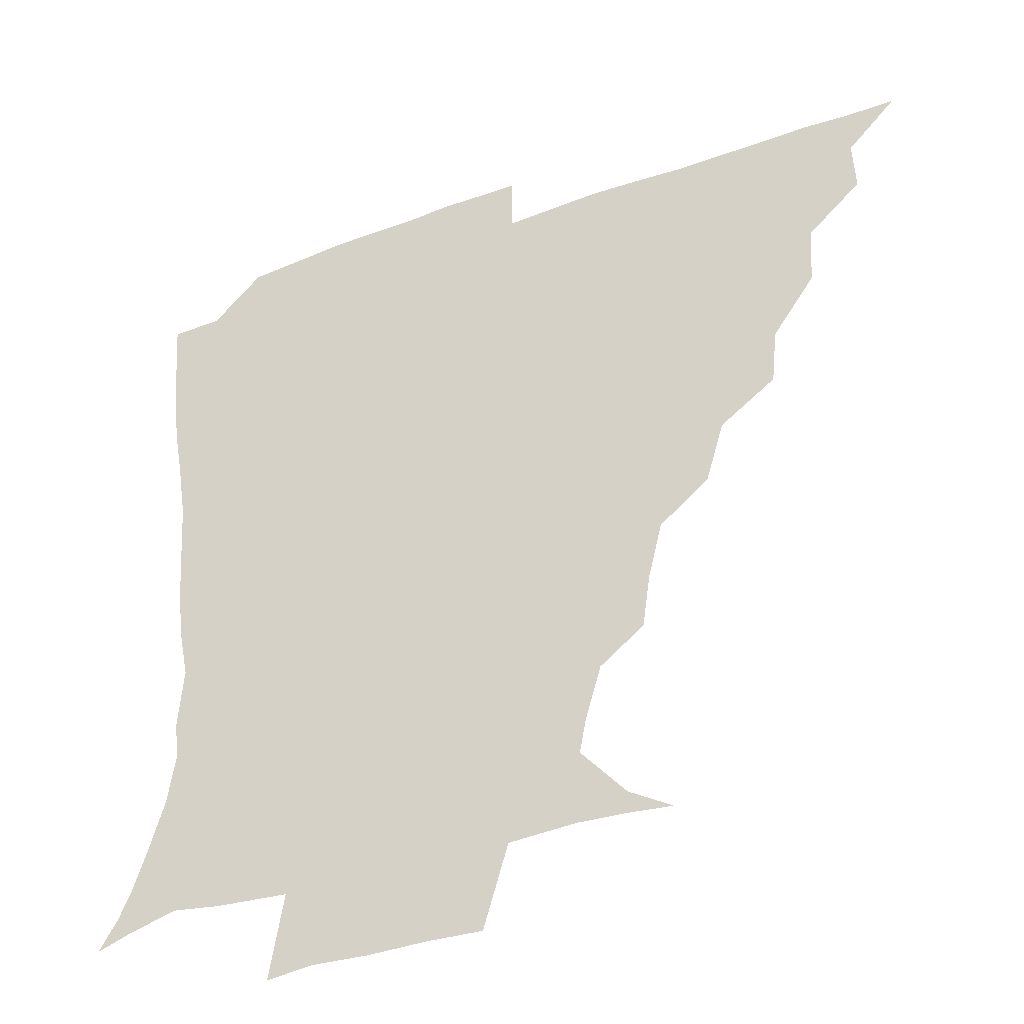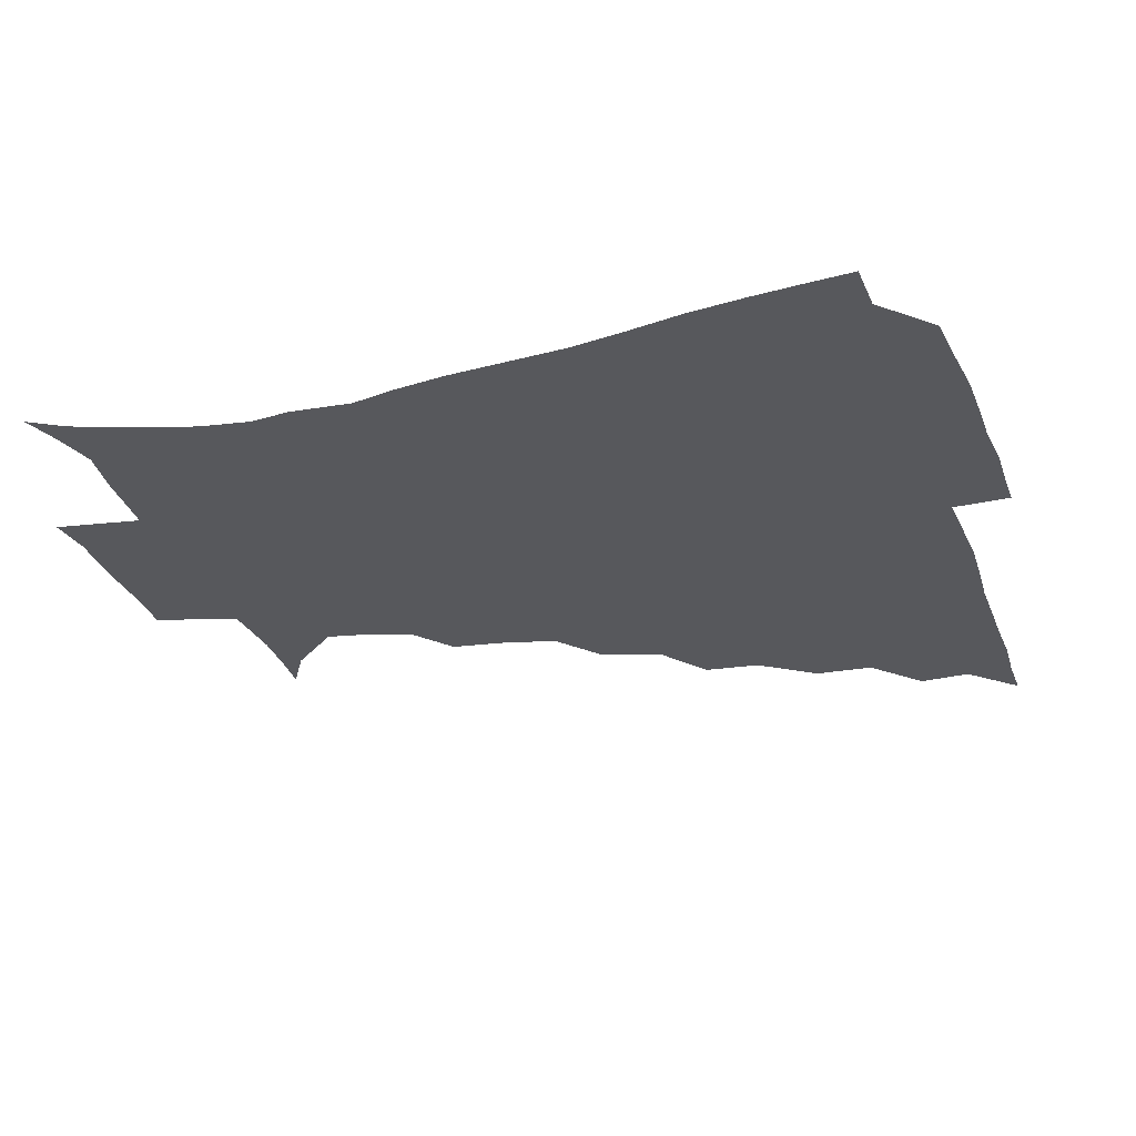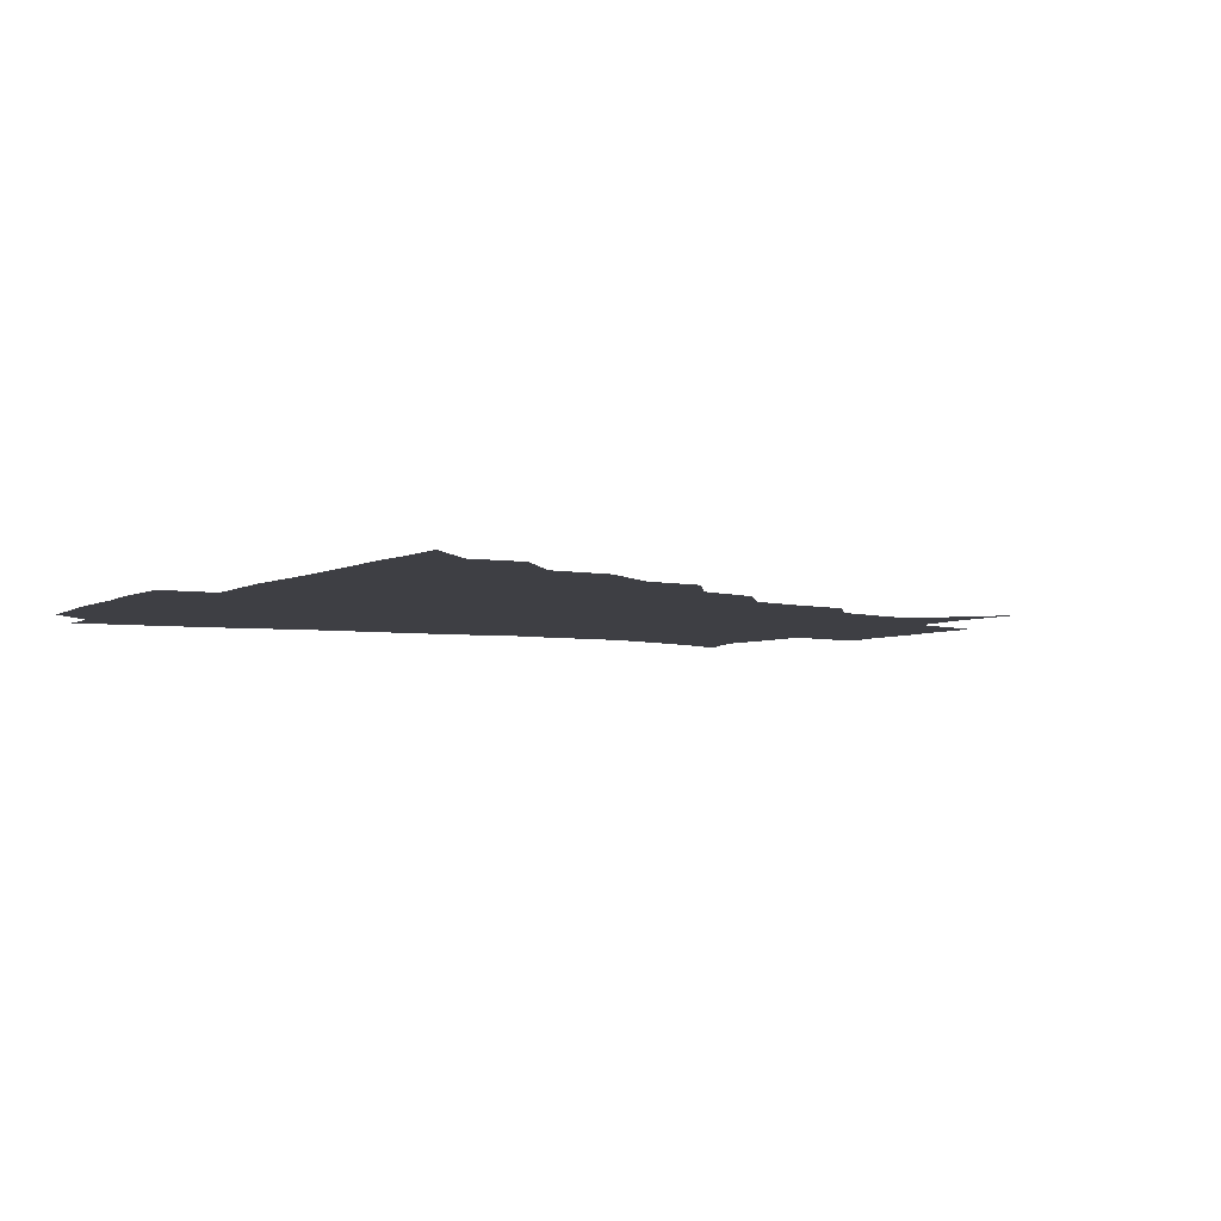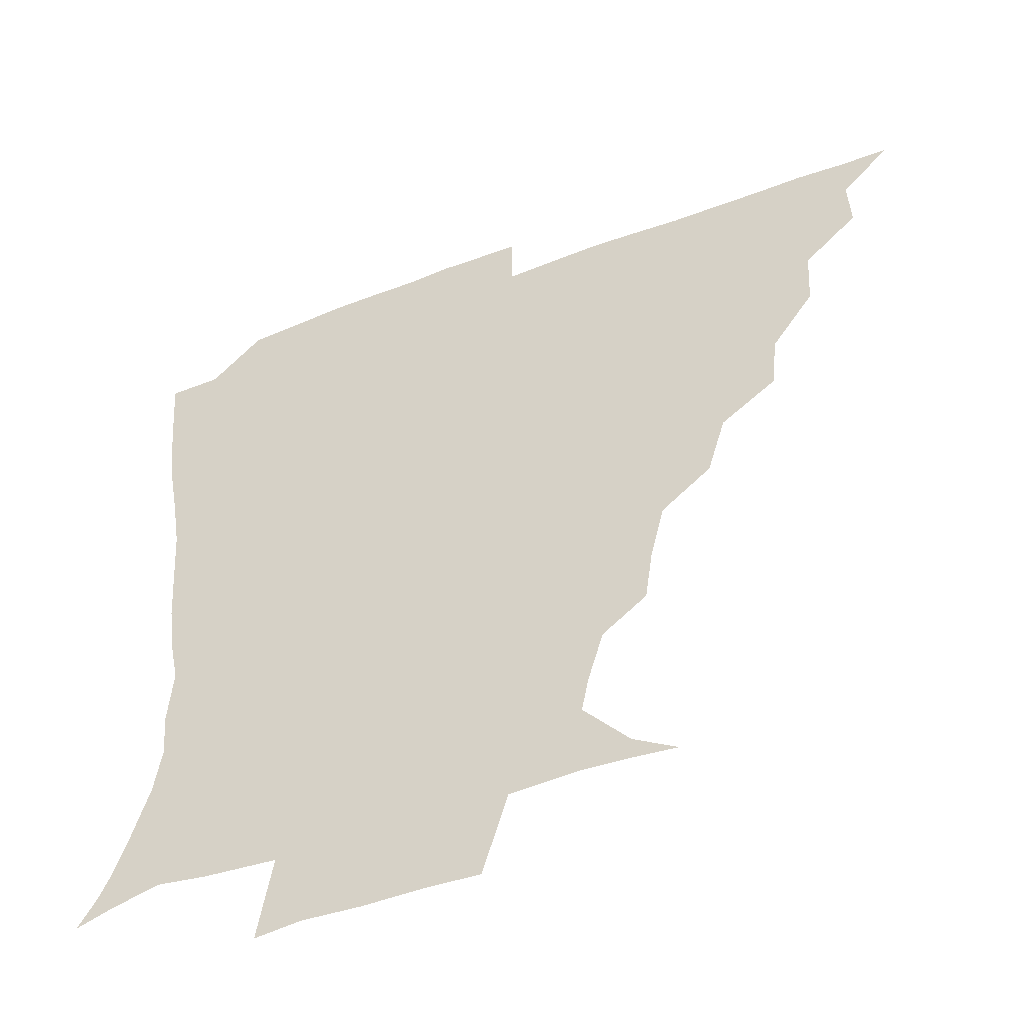
<metadata>
{"format":"obj","ext":"obj","renderer":"f3d","projection":"perspective","resolution":1024,"background":"white","views":[{"elev":-38.3,"azim":-155.4,"up":"+Y"},{"elev":-28.4,"azim":108.4,"up":"+Z"},{"elev":-4.5,"azim":-120.1,"up":"+Z"},{"elev":-49.2,"azim":-157.3,"up":"+Y"}]}
</metadata>
<code>
v 436.1 390.7 0
v 450.8 358.6 0
v 451.6 375.3 0
v 451.3 390.7 0
v 469 324.2 0
v 467.9 343.4 0
v 467.4 360.4 0
v 466.7 375.6 0
v 466.4 391.7 0
v 484.3 287.6 0
v 482.5 305.5 0
v 484.7 330.4 0
v 483.5 346.3 0
v 482.4 361.1 0
v 481.6 376.2 0
v 481.4 391.3 0
v 507.6 255.8 0
v 501.8 275.2 0
v 499.9 296.8 0
v 500.7 318 0
v 499 332.1 0
v 498.1 346.8 0
v 497.5 361.5 0
v 497.1 376 0
v 496.4 391.4 0
v 530.1 208.3 0
v 527.7 225.3 0
v 523.3 243.4 0
v 518.9 265.4 0
v 516.3 285.4 0
v 514.8 301.8 0
v 514.7 319.2 0
v 513.6 332.9 0
v 512.7 347.1 0
v 512.1 361.5 0
v 511.8 376.2 0
v 511.4 391.3 0
v 523.4 145.1 0
v 536.9 153.2 0
v 551.2 169.9 0
v 549.1 180.8 0
v 544.1 197.7 0
v 539.7 217.5 0
v 536.9 236.1 0
v 533.9 250.6 0
v 531.7 273.1 0
v 530 287.8 0
v 529.1 303.4 0
v 528.8 319 0
v 528.2 333 0
v 527.2 347 0
v 526.9 361.5 0
v 526.8 376.4 0
v 526.3 392.2 0
v 537.8 146.3 0
v 552.6 159.7 0
v 558.3 173.2 0
v 556.1 189.4 0
v 553.5 210.1 0
v 550.9 226.1 0
v 547.8 238.9 0
v 547 258.2 0
v 544.8 273.9 0
v 544.1 289.9 0
v 543.9 305.3 0
v 543.4 319.5 0
v 543.2 333 0
v 543 347.1 0
v 541.8 361.5 0
v 542.2 376.1 0
v 541.2 392.8 0
v 552.5 146.9 0
v 566.9 164.2 0
v 567.8 179.1 0
v 565.4 197 0
v 565.4 215.1 0
v 562.6 229.2 0
v 561 244.2 0
v 560.5 261.8 0
v 559.1 276.8 0
v 558.6 290.9 0
v 558.1 304.8 0
v 557.3 318.3 0
v 558.9 334.4 0
v 558.1 347.3 0
v 558.3 361 0
v 557.3 376.2 0
v 556.8 392.1 0
v 573.6 145.6 0
v 578.9 168.6 0
v 578.8 185.3 0
v 576.6 199 0
v 578.4 216.6 0
v 574.3 232.6 0
v 575.2 245.6 0
v 573.6 264.8 0
v 573.1 276.2 0
v 572.6 291.2 0
v 573.3 306.5 0
v 572.5 319.3 0
v 572.7 333.3 0
v 572.5 347 0
v 572.6 361.1 0
v 572.6 375.1 0
v 572.4 391.3 0
v 572.6 409.9 0
v 581.4 119.5 0
v 588.5 150.5 0
v 591.7 168.9 0
v 590.1 186 0
v 590.9 189.9 0
v 588.2 219 0
v 587.4 230.4 0
v 587.5 249.7 0
v 587.4 263.9 0
v 587.4 278.4 0
v 587.2 292 0
v 587.5 306.8 0
v 587.7 320.6 0
v 587.3 333.2 0
v 587.7 347.2 0
v 587.3 361.2 0
v 586.9 375.9 0
v 586.4 392.3 0
v 584.9 410 0
v 598.9 120.1 0
v 601.7 150.3 0
v 604.4 170.7 0
v 602.8 186.1 0
v 603.1 204 0
v 600.9 220.8 0
v 602.7 233.1 0
v 600.6 249.4 0
v 601.3 264.1 0
v 601.5 277.6 0
v 601.6 290.5 0
v 601.7 305.9 0
v 601.8 319.6 0
v 602.3 333.7 0
v 602.3 347.3 0
v 602.3 361.1 0
v 601.6 376.1 0
v 600.8 391.8 0
v 598.2 410.2 0
v 617.4 119.8 0
v 615.5 150.3 0
v 616.2 171.4 0
v 616.8 189.4 0
v 615.3 204.7 0
v 614.7 219 0
v 614.3 235.4 0
v 615.1 248.6 0
v 614.6 263.9 0
v 615.3 277.8 0
v 615.8 292.3 0
v 616.2 306.2 0
v 616.7 320.6 0
v 616.9 334 0
v 617 347.4 0
v 617 361.4 0
v 616.6 375.8 0
v 616 390.5 0
v 612.7 409.1 0
v 635.5 120.7 0
v 631 146.9 0
v 628.3 170.4 0
v 629.3 189 0
v 626.8 205 0
v 627.7 221.6 0
v 627.9 233.3 0
v 627.9 249.5 0
v 628.2 263.7 0
v 629 278.6 0
v 629.9 291.6 0
v 630.4 306.4 0
v 630.7 320.5 0
v 631.2 333.5 0
v 632.4 347.9 0
v 632.7 361.4 0
v 631.8 375.6 0
v 630.9 390.3 0
v 627 409.2 0
v 649.7 119 0
v 645.3 146 0
v 641.4 168.7 0
v 640.5 190.4 0
v 640.2 204.5 0
v 640.3 218.8 0
v 640.5 232.7 0
v 640.8 247.5 0
v 641.6 261.3 0
v 642.5 276.4 0
v 643.2 291.3 0
v 643.7 307.9 0
v 644.9 320.2 0
v 645.4 332.7 0
v 646.7 348.6 0
v 647.1 361.7 0
v 646.9 375.2 0
v 646.6 388.8 0
v 641.6 408.9 0
v 668.1 147.4 0
v 657.1 167.6 0
v 653.1 186.4 0
v 651.9 202.5 0
v 651.7 218.2 0
v 652.6 231.6 0
v 653.3 245.6 0
v 654.7 258.4 0
v 654.8 275.7 0
v 655.9 291.9 0
v 657.1 305.7 0
v 658.5 320.4 0
v 659.6 333.9 0
v 660.5 348.2 0
v 661.2 361.8 0
v 661.4 375.4 0
v 660.8 389.5 0
v 657.2 407.4 0
v 683.3 149.4 0
v 673.1 164.9 0
v 666.1 183.2 0
v 664.9 196.8 0
v 663 213.9 0
v 663.7 228 0
v 664.7 242.4 0
v 666.1 256.7 0
v 667 272.9 0
v 668 289 0
v 669.9 302.8 0
v 671 320 0
v 673.1 332.9 0
v 674.3 348.2 0
v 675.3 361.8 0
v 676 375.6 0
v 675 390.5 0
v 673.3 406 0
v 697.9 145.2 0
v 688.2 160 0
v 680.5 177.1 0
v 677.4 191.4 0
v 674.5 207.5 0
v 674.7 220.9 0
v 676.4 233.8 0
v 676.8 250.3 0
v 677.9 267.8 0
v 680 282.6 0
v 681.6 298.6 0
v 682.9 316.2 0
v 686.2 329.7 0
v 687.4 347 0
v 689.5 361 0
v 690.4 375.7 0
v 689.6 390.7 0
v 708.9 141.3 0
v 703.2 150.8 0
v 699.6 159.1 0
v 695.3 172.1 0
v 690.2 189.1 0
v 687.9 204.8 0
v 689.3 217.2 0
v 687.8 236.9 0
v 690.8 251.5 0
v 692.9 267.7 0
v 694.1 285.9 0
v 695.4 305.4 0
v 698.2 323.9 0
v 701.3 341 0
v 703.4 359.8 0
v 704.7 375.5 0
v 705.7 390.3 0
v 721 391 0
f 3 4 1
f 6 7 2
f 2 7 3
f 7 8 3
f 3 8 4
f 8 9 4
f 11 12 5
f 5 12 6
f 12 13 6
f 6 13 7
f 13 14 7
f 7 14 8
f 14 15 8
f 8 15 9
f 15 16 9
f 18 19 10
f 10 19 11
f 19 20 11
f 11 20 12
f 20 21 12
f 12 21 13
f 21 22 13
f 13 22 14
f 22 23 14
f 14 23 15
f 23 24 15
f 15 24 16
f 24 25 16
f 28 29 17
f 17 29 18
f 29 30 18
f 18 30 19
f 30 31 19
f 19 31 20
f 31 32 20
f 20 32 21
f 32 33 21
f 21 33 22
f 33 34 22
f 22 34 23
f 34 35 23
f 23 35 24
f 35 36 24
f 24 36 25
f 36 37 25
f 42 43 26
f 26 43 27
f 43 44 27
f 27 44 28
f 44 45 28
f 28 45 29
f 45 46 29
f 29 46 30
f 46 47 30
f 30 47 31
f 47 48 31
f 31 48 32
f 48 49 32
f 32 49 33
f 49 50 33
f 33 50 34
f 50 51 34
f 34 51 35
f 51 52 35
f 35 52 36
f 52 53 36
f 36 53 37
f 53 54 37
f 38 55 39
f 55 56 39
f 39 56 40
f 56 57 40
f 40 57 41
f 57 58 41
f 41 58 42
f 58 59 42
f 42 59 43
f 59 60 43
f 43 60 44
f 60 61 44
f 44 61 45
f 61 62 45
f 45 62 46
f 62 63 46
f 46 63 47
f 63 64 47
f 47 64 48
f 64 65 48
f 48 65 49
f 65 66 49
f 49 66 50
f 66 67 50
f 50 67 51
f 67 68 51
f 51 68 52
f 68 69 52
f 52 69 53
f 69 70 53
f 53 70 54
f 70 71 54
f 55 72 56
f 72 73 56
f 56 73 57
f 73 74 57
f 57 74 58
f 74 75 58
f 58 75 59
f 75 76 59
f 59 76 60
f 76 77 60
f 60 77 61
f 77 78 61
f 61 78 62
f 78 79 62
f 62 79 63
f 79 80 63
f 63 80 64
f 80 81 64
f 64 81 65
f 81 82 65
f 65 82 66
f 82 83 66
f 66 83 67
f 83 84 67
f 67 84 68
f 84 85 68
f 68 85 69
f 85 86 69
f 69 86 70
f 86 87 70
f 70 87 71
f 87 88 71
f 72 89 73
f 89 90 73
f 73 90 74
f 90 91 74
f 74 91 75
f 91 92 75
f 75 92 76
f 92 93 76
f 76 93 77
f 93 94 77
f 77 94 78
f 94 95 78
f 78 95 79
f 95 96 79
f 79 96 80
f 96 97 80
f 80 97 81
f 97 98 81
f 81 98 82
f 98 99 82
f 82 99 83
f 99 100 83
f 83 100 84
f 100 101 84
f 84 101 85
f 101 102 85
f 85 102 86
f 102 103 86
f 86 103 87
f 103 104 87
f 87 104 88
f 104 105 88
f 107 108 89
f 89 108 90
f 108 109 90
f 90 109 91
f 109 110 91
f 91 110 92
f 110 111 92
f 92 111 93
f 111 112 93
f 93 112 94
f 112 113 94
f 94 113 95
f 113 114 95
f 95 114 96
f 114 115 96
f 96 115 97
f 115 116 97
f 97 116 98
f 116 117 98
f 98 117 99
f 117 118 99
f 99 118 100
f 118 119 100
f 100 119 101
f 119 120 101
f 101 120 102
f 120 121 102
f 102 121 103
f 121 122 103
f 103 122 104
f 122 123 104
f 104 123 105
f 123 124 105
f 105 124 106
f 124 125 106
f 107 126 108
f 126 127 108
f 108 127 109
f 127 128 109
f 109 128 110
f 128 129 110
f 110 129 111
f 129 130 111
f 111 130 112
f 130 131 112
f 112 131 113
f 131 132 113
f 113 132 114
f 132 133 114
f 114 133 115
f 133 134 115
f 115 134 116
f 134 135 116
f 116 135 117
f 135 136 117
f 117 136 118
f 136 137 118
f 118 137 119
f 137 138 119
f 119 138 120
f 138 139 120
f 120 139 121
f 139 140 121
f 121 140 122
f 140 141 122
f 122 141 123
f 141 142 123
f 123 142 124
f 142 143 124
f 124 143 125
f 143 144 125
f 126 145 127
f 145 146 127
f 127 146 128
f 146 147 128
f 128 147 129
f 147 148 129
f 129 148 130
f 148 149 130
f 130 149 131
f 149 150 131
f 131 150 132
f 150 151 132
f 132 151 133
f 151 152 133
f 133 152 134
f 152 153 134
f 134 153 135
f 153 154 135
f 135 154 136
f 154 155 136
f 136 155 137
f 155 156 137
f 137 156 138
f 156 157 138
f 138 157 139
f 157 158 139
f 139 158 140
f 158 159 140
f 140 159 141
f 159 160 141
f 141 160 142
f 160 161 142
f 142 161 143
f 161 162 143
f 143 162 144
f 162 163 144
f 145 164 146
f 164 165 146
f 146 165 147
f 165 166 147
f 147 166 148
f 166 167 148
f 148 167 149
f 167 168 149
f 149 168 150
f 168 169 150
f 150 169 151
f 169 170 151
f 151 170 152
f 170 171 152
f 152 171 153
f 171 172 153
f 153 172 154
f 172 173 154
f 154 173 155
f 173 174 155
f 155 174 156
f 174 175 156
f 156 175 157
f 175 176 157
f 157 176 158
f 176 177 158
f 158 177 159
f 177 178 159
f 159 178 160
f 178 179 160
f 160 179 161
f 179 180 161
f 161 180 162
f 180 181 162
f 162 181 163
f 181 182 163
f 164 183 165
f 183 184 165
f 165 184 166
f 184 185 166
f 166 185 167
f 185 186 167
f 167 186 168
f 186 187 168
f 168 187 169
f 187 188 169
f 169 188 170
f 188 189 170
f 170 189 171
f 189 190 171
f 171 190 172
f 190 191 172
f 172 191 173
f 191 192 173
f 173 192 174
f 192 193 174
f 174 193 175
f 193 194 175
f 175 194 176
f 194 195 176
f 176 195 177
f 195 196 177
f 177 196 178
f 196 197 178
f 178 197 179
f 197 198 179
f 179 198 180
f 198 199 180
f 180 199 181
f 199 200 181
f 181 200 182
f 200 201 182
f 184 202 185
f 202 203 185
f 185 203 186
f 203 204 186
f 186 204 187
f 204 205 187
f 187 205 188
f 205 206 188
f 188 206 189
f 206 207 189
f 189 207 190
f 207 208 190
f 190 208 191
f 208 209 191
f 191 209 192
f 209 210 192
f 192 210 193
f 210 211 193
f 193 211 194
f 211 212 194
f 194 212 195
f 212 213 195
f 195 213 196
f 213 214 196
f 196 214 197
f 214 215 197
f 197 215 198
f 215 216 198
f 198 216 199
f 216 217 199
f 199 217 200
f 217 218 200
f 200 218 201
f 218 219 201
f 202 220 203
f 220 221 203
f 203 221 204
f 221 222 204
f 204 222 205
f 222 223 205
f 205 223 206
f 223 224 206
f 206 224 207
f 224 225 207
f 207 225 208
f 225 226 208
f 208 226 209
f 226 227 209
f 209 227 210
f 227 228 210
f 210 228 211
f 228 229 211
f 211 229 212
f 229 230 212
f 212 230 213
f 230 231 213
f 213 231 214
f 231 232 214
f 214 232 215
f 232 233 215
f 215 233 216
f 233 234 216
f 216 234 217
f 234 235 217
f 217 235 218
f 235 236 218
f 218 236 219
f 236 237 219
f 220 238 221
f 238 239 221
f 221 239 222
f 239 240 222
f 222 240 223
f 240 241 223
f 223 241 224
f 241 242 224
f 224 242 225
f 242 243 225
f 225 243 226
f 243 244 226
f 226 244 227
f 244 245 227
f 227 245 228
f 245 246 228
f 228 246 229
f 246 247 229
f 229 247 230
f 247 248 230
f 230 248 231
f 248 249 231
f 231 249 232
f 249 250 232
f 232 250 233
f 250 251 233
f 233 251 234
f 251 252 234
f 234 252 235
f 252 253 235
f 235 253 236
f 253 254 236
f 236 254 237
f 238 255 239
f 255 256 239
f 239 256 240
f 256 257 240
f 240 257 241
f 257 258 241
f 241 258 242
f 258 259 242
f 242 259 243
f 259 260 243
f 243 260 244
f 260 261 244
f 244 261 245
f 261 262 245
f 245 262 246
f 262 263 246
f 246 263 247
f 263 264 247
f 247 264 248
f 264 265 248
f 248 265 249
f 265 266 249
f 249 266 250
f 266 267 250
f 250 267 251
f 267 268 251
f 251 268 252
f 268 269 252
f 252 269 253
f 269 270 253
f 253 270 254
f 270 271 254

</code>
